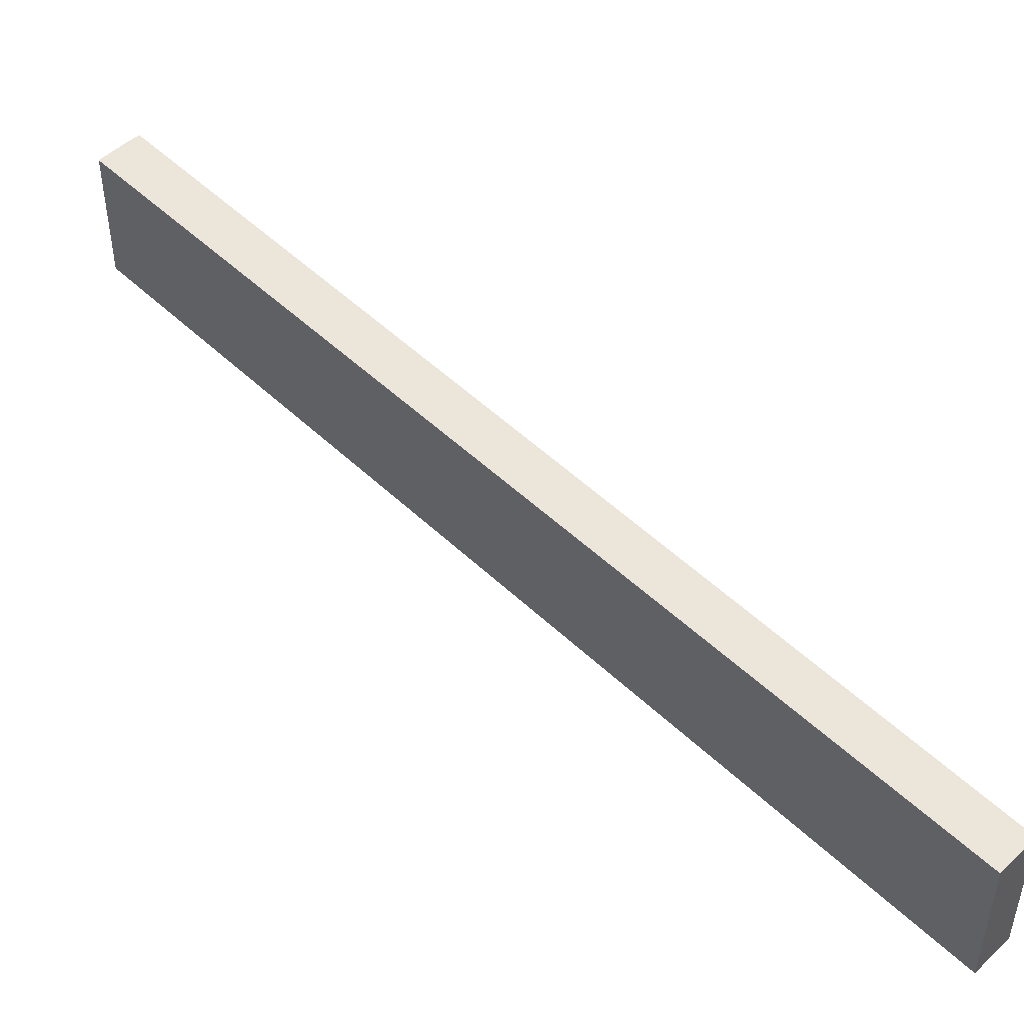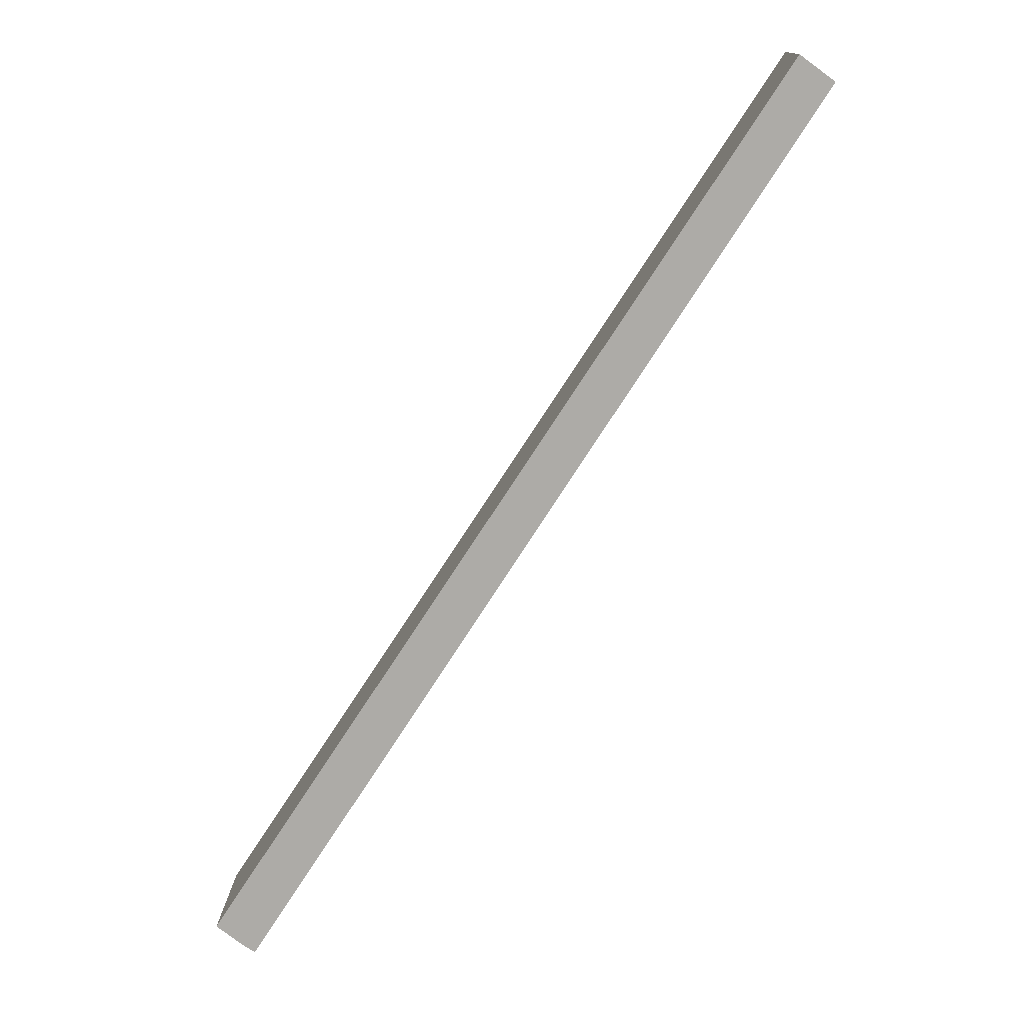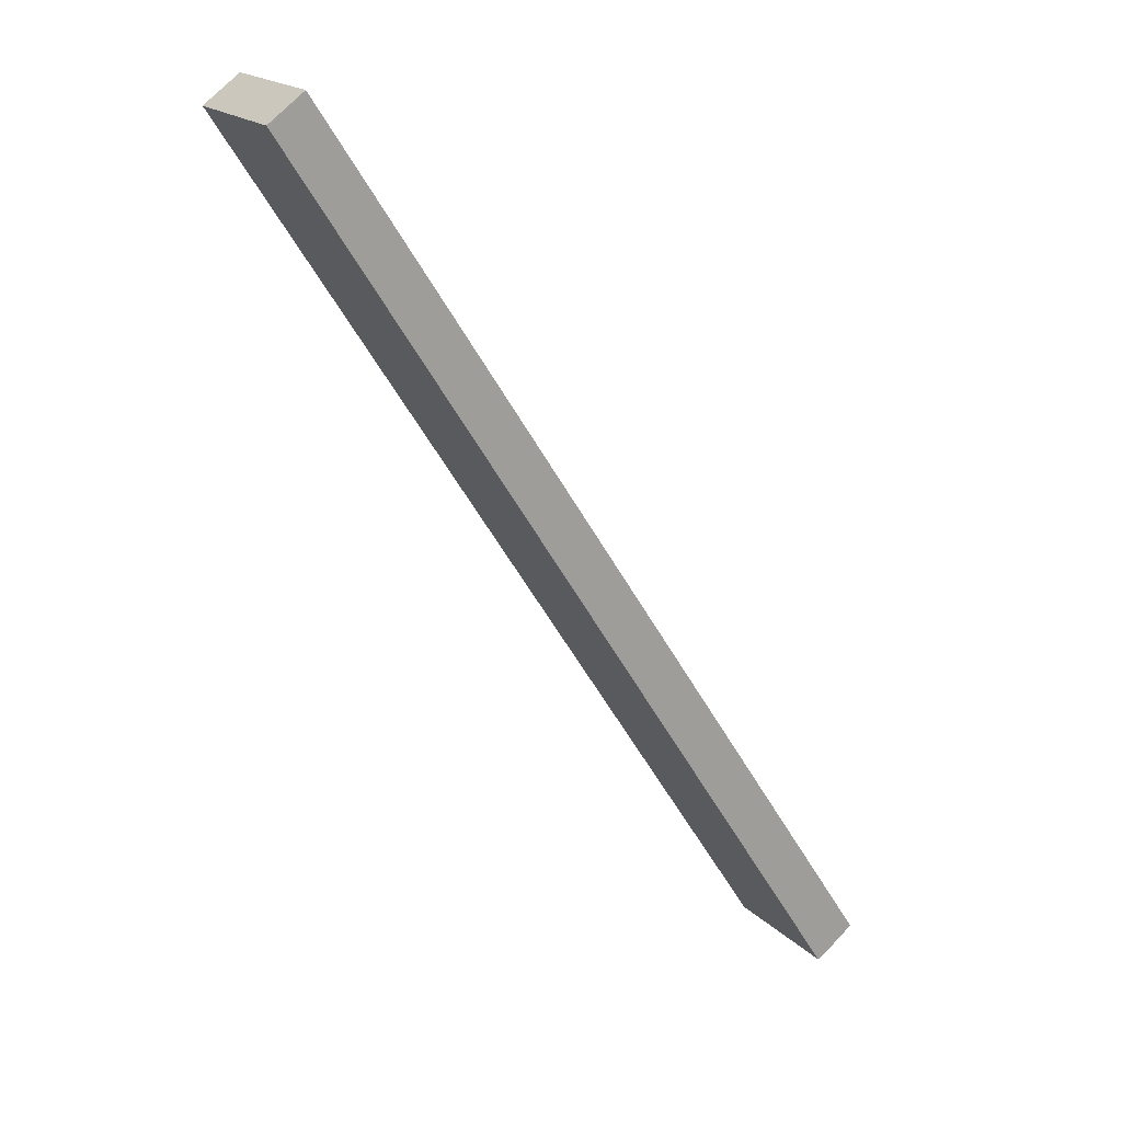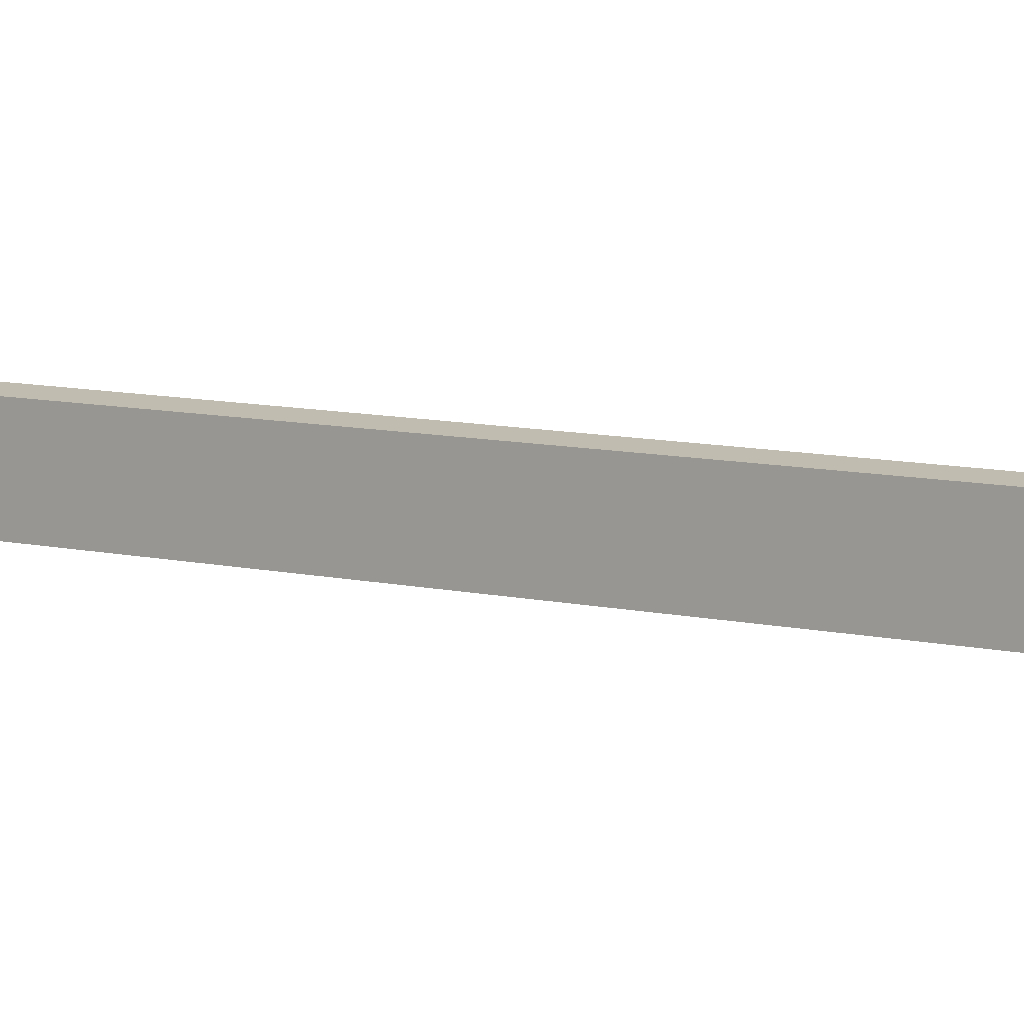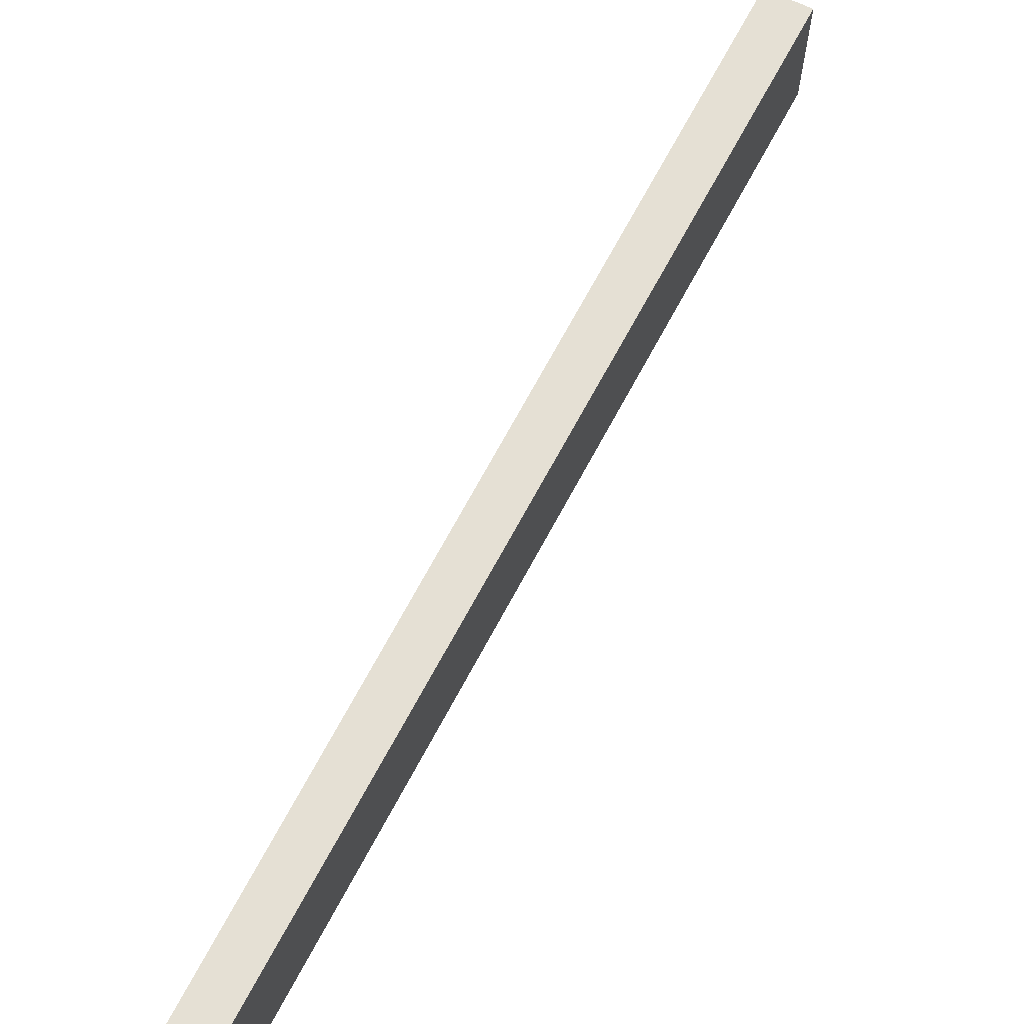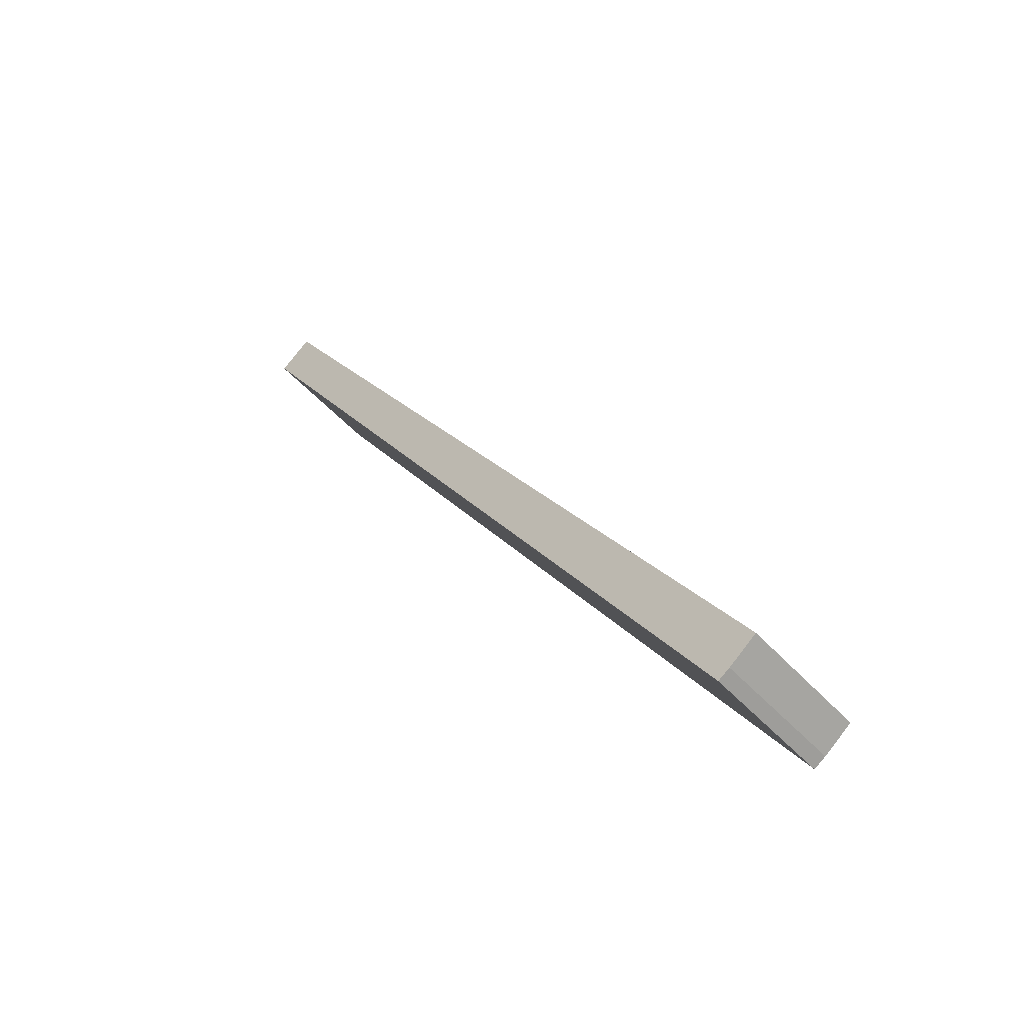
<metadata>
{"format":"obj","ext":"obj","renderer":"f3d","projection":"perspective","resolution":1024,"background":"white","views":[{"elev":48.4,"azim":-10.1,"up":"+Y"},{"elev":13.3,"azim":1.6,"up":"+Z"},{"elev":18.8,"azim":149.9,"up":"+Z"},{"elev":16.3,"azim":-37.7,"up":"+Y"},{"elev":65.7,"azim":60.4,"up":"+Y"},{"elev":-49.0,"azim":-140.3,"up":"+Z"}]}
</metadata>
<code>
v  10.44 2.285 14.71
v  0 2.285 1.399e-16
v  9.847 2.285 15.14
v  0.672 2.285 -0.487
v  0.472 2.285 -0.36
v  0.472 2.204e-17 -0.36
v  0 0 0
v  0.672 2.982e-17 -0.487
v  9.847 -9.271e-16 15.14
v  10.44 -9.006e-16 14.71
g defaultobject
f 1 2 3
f 2 1 4
f 2 4 5
f 6 2 5
f 2 6 7
f 8 5 4
f 5 8 6
f 7 3 2
f 3 7 9
f 9 1 3
f 1 9 10
f 10 4 1
f 4 10 8
f 7 10 9
f 10 7 8
f 8 7 6

</code>
